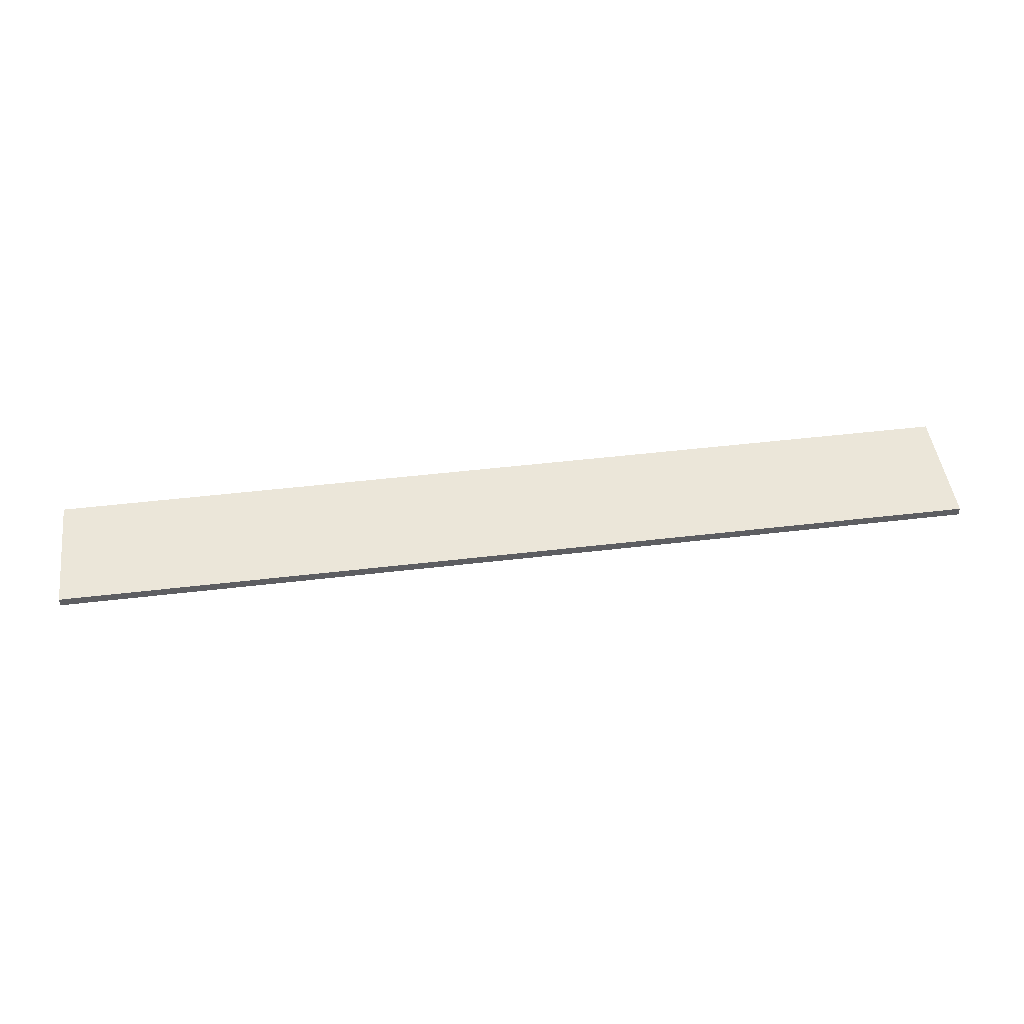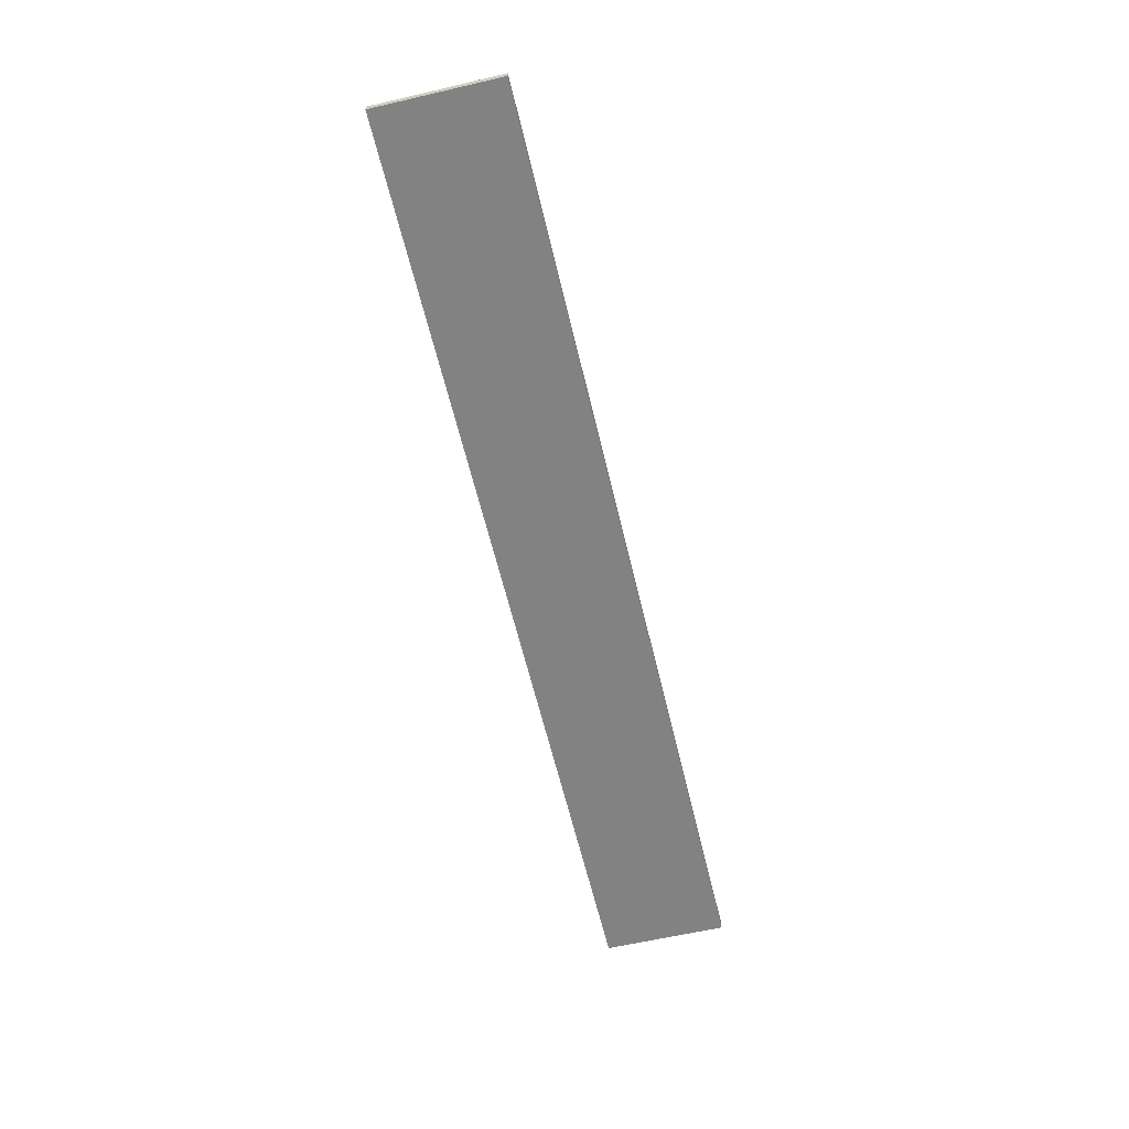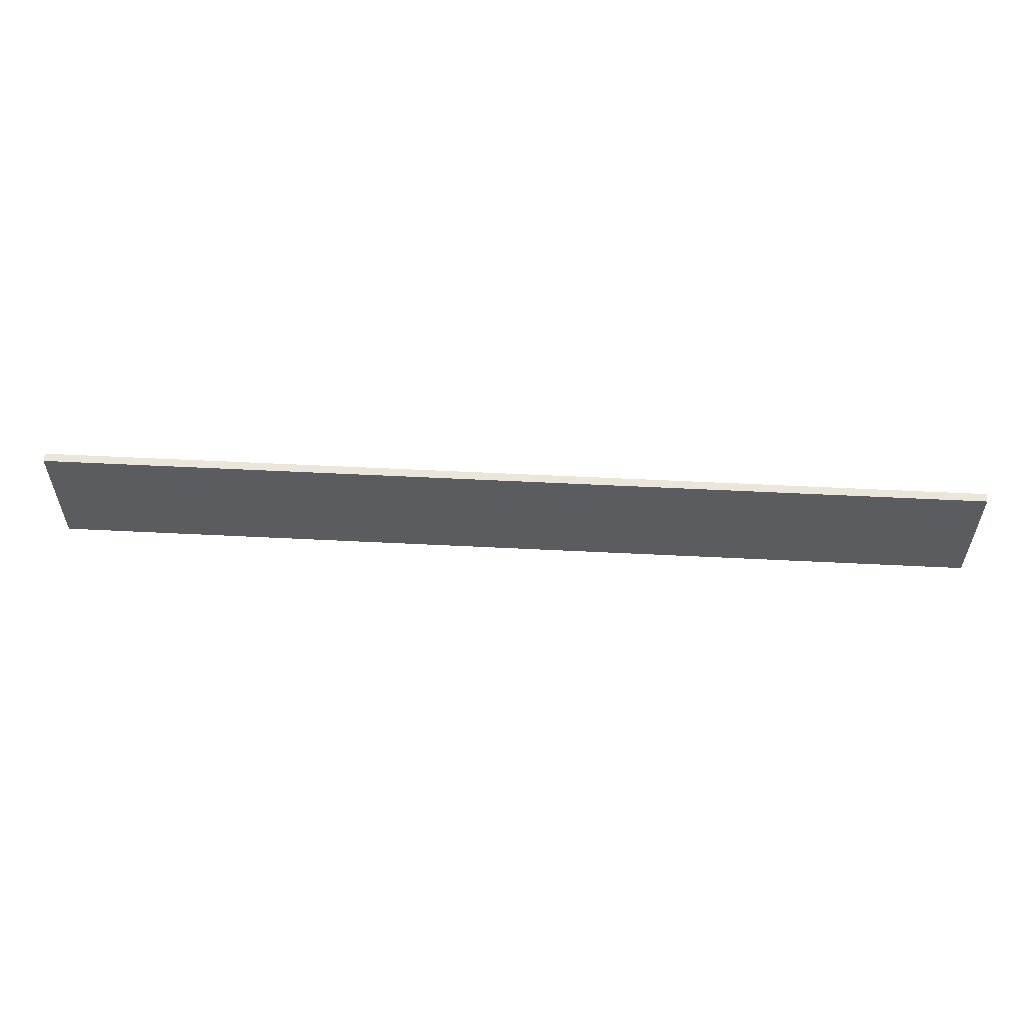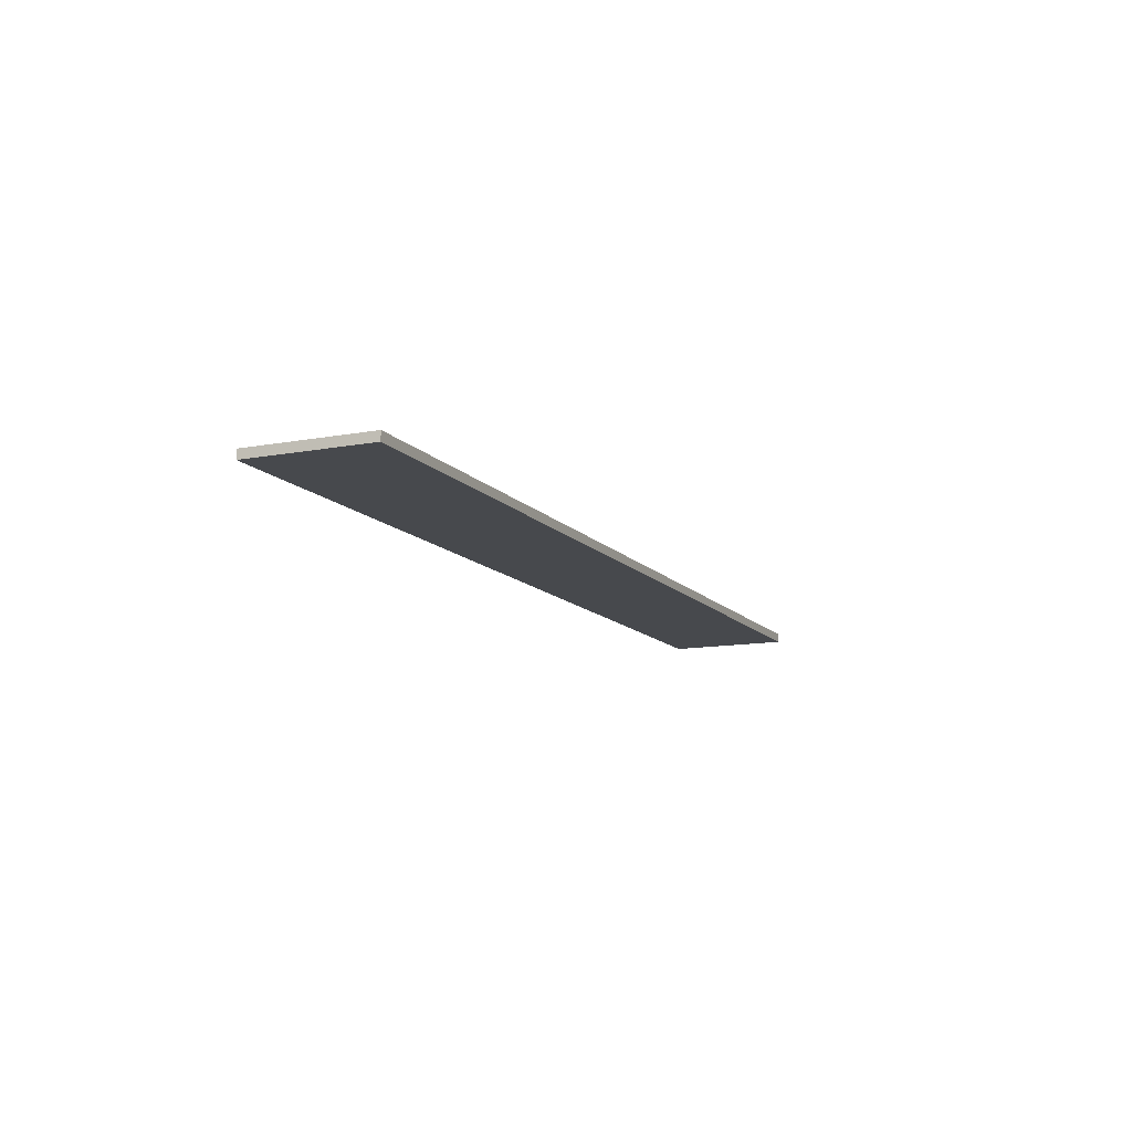
<metadata>
{"format":"obj","ext":"obj","renderer":"f3d","projection":"perspective","resolution":1024,"background":"white","views":[{"elev":47.8,"azim":172.4,"up":"+Z"},{"elev":-60.9,"azim":-76.7,"up":"+Z"},{"elev":56.3,"azim":-177.0,"up":"+Y"},{"elev":-12.0,"azim":-66.0,"up":"+Z"}]}
</metadata>
<code>
v -512 -928 -368
v -512 -704 -384
v -512 -928 -384
v -512 -704 -368
v 1184 -704 -368
v 1184 -928 -384
v 1184 -704 -384
v 1184 -928 -368
v 1056 -928 -384
v 1056 -928 -368
v 832 -928 -368
v 832 -928 -384
v 608 -928 -368
v 608 -928 -384
v 384 -928 -368
v 384 -928 -384
v 160 -928 -368
v 160 -928 -384
v -64 -928 -368
v -64 -928 -384
v -288 -928 -368
v -288 -928 -384
v 1056 -704 -384
v 1056 -704 -368
v 832 -704 -384
v 832 -704 -368
v 608 -704 -384
v 608 -704 -368
v 384 -704 -384
v 384 -704 -368
v 160 -704 -384
v 160 -704 -368
v -64 -704 -384
v -64 -704 -368
v -288 -704 -384
v -288 -704 -368
f 1 2 3
f 1 4 2
f 5 6 7
f 5 8 6
f 8 9 6
f 8 10 9
f 9 11 12
f 9 10 11
f 12 13 14
f 12 11 13
f 14 15 16
f 14 13 15
f 16 17 18
f 16 15 17
f 18 19 20
f 18 17 19
f 20 21 22
f 20 19 21
f 22 1 3
f 22 21 1
f 23 5 7
f 23 24 5
f 25 24 23
f 25 26 24
f 27 26 25
f 27 28 26
f 29 28 27
f 29 30 28
f 31 30 29
f 31 32 30
f 33 32 31
f 33 34 32
f 35 34 33
f 35 36 34
f 4 35 2
f 4 36 35
f 7 9 23
f 7 6 9
f 23 12 25
f 23 9 12
f 25 14 27
f 25 12 14
f 27 16 29
f 27 14 16
f 29 18 31
f 29 16 18
f 31 20 33
f 31 18 20
f 33 22 35
f 33 20 22
f 35 3 2
f 35 22 3
f 8 24 10
f 8 5 24
f 10 26 11
f 10 24 26
f 11 28 13
f 11 26 28
f 13 30 15
f 13 28 30
f 15 32 17
f 15 30 32
f 17 34 19
f 17 32 34
f 19 36 21
f 19 34 36
f 21 4 1
f 21 36 4

</code>
